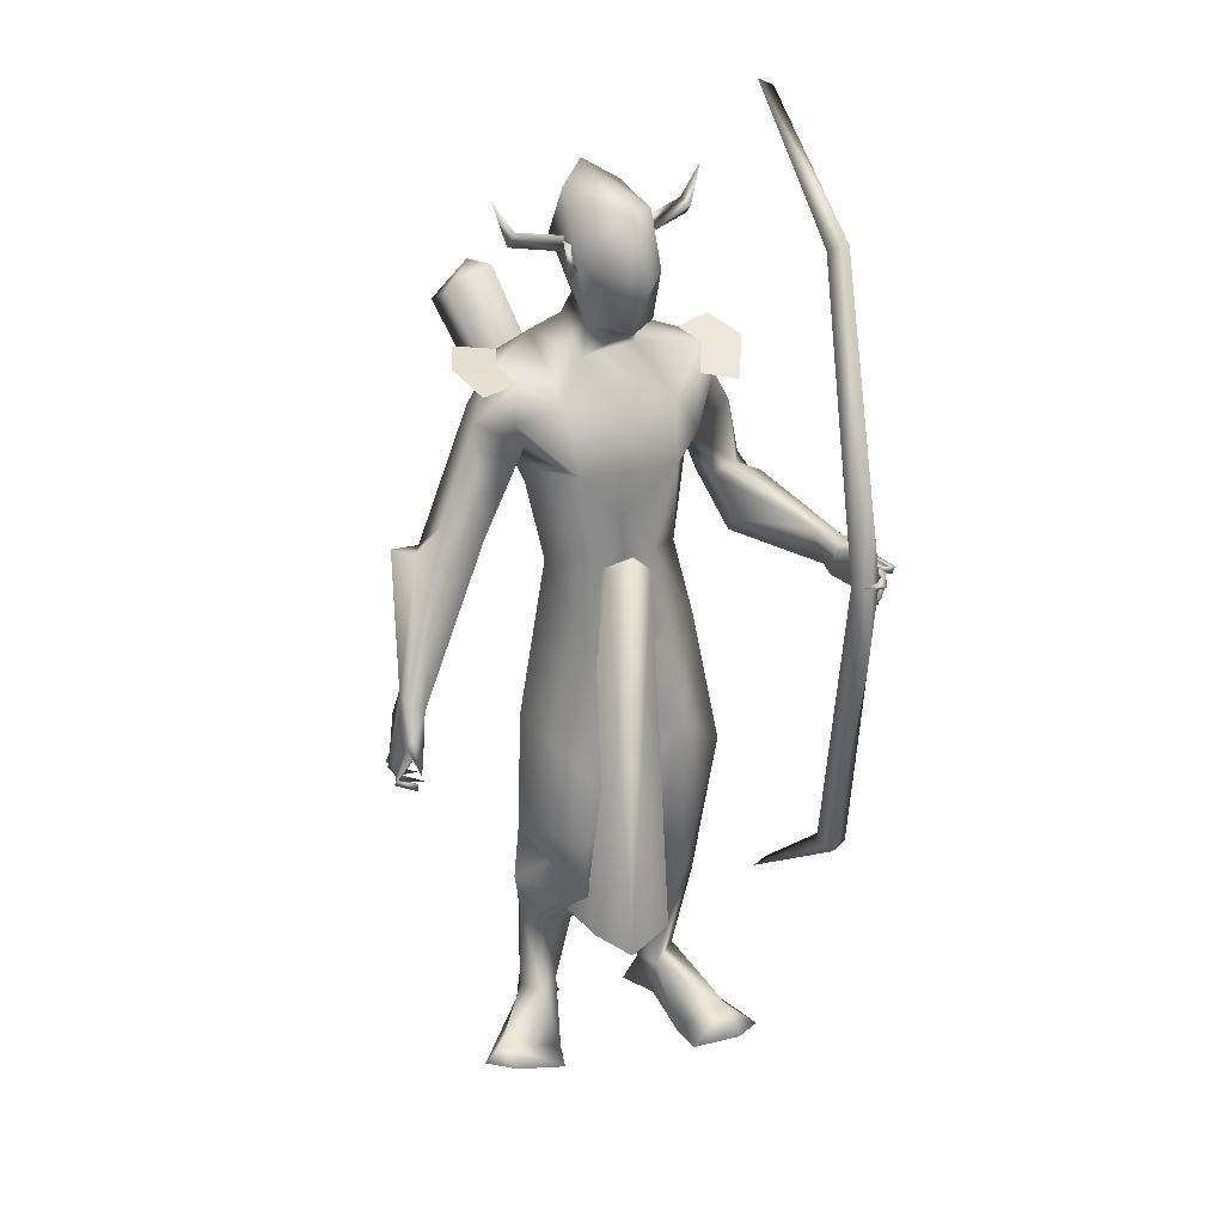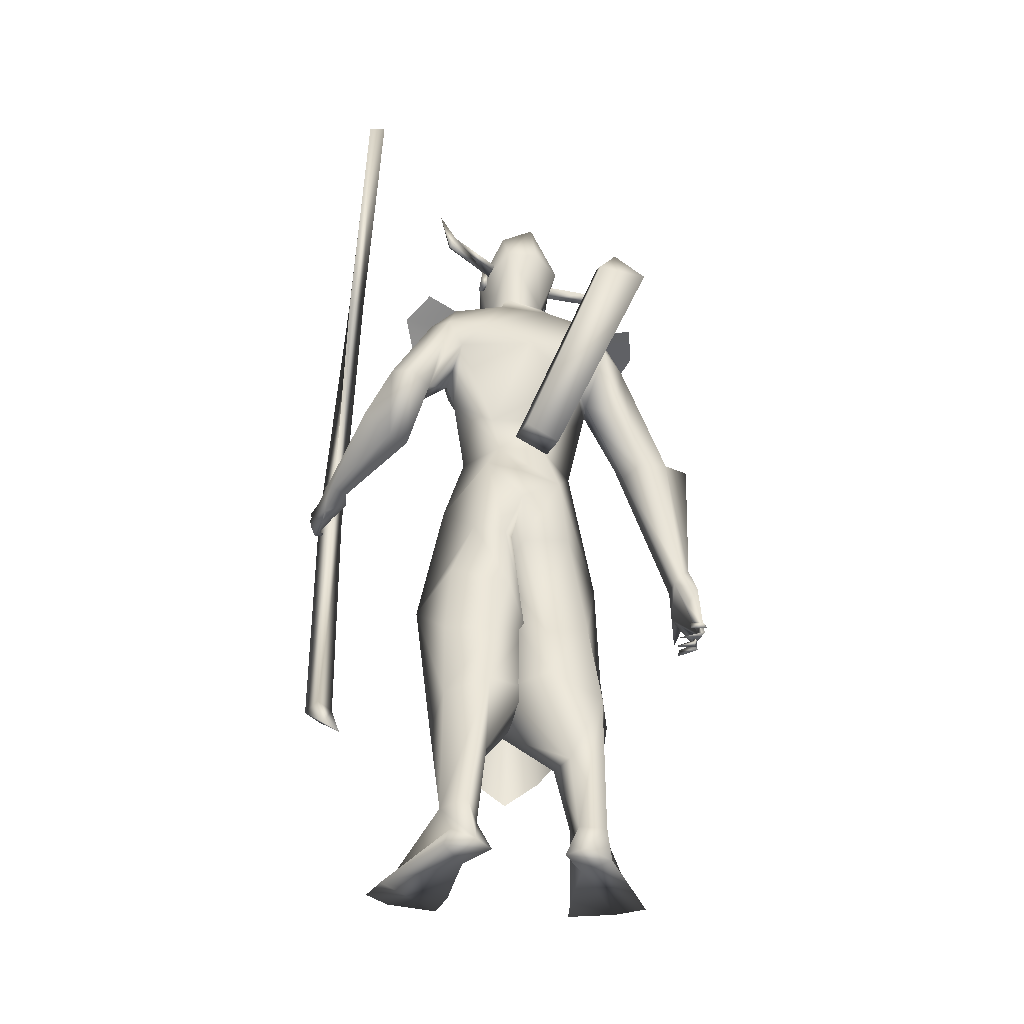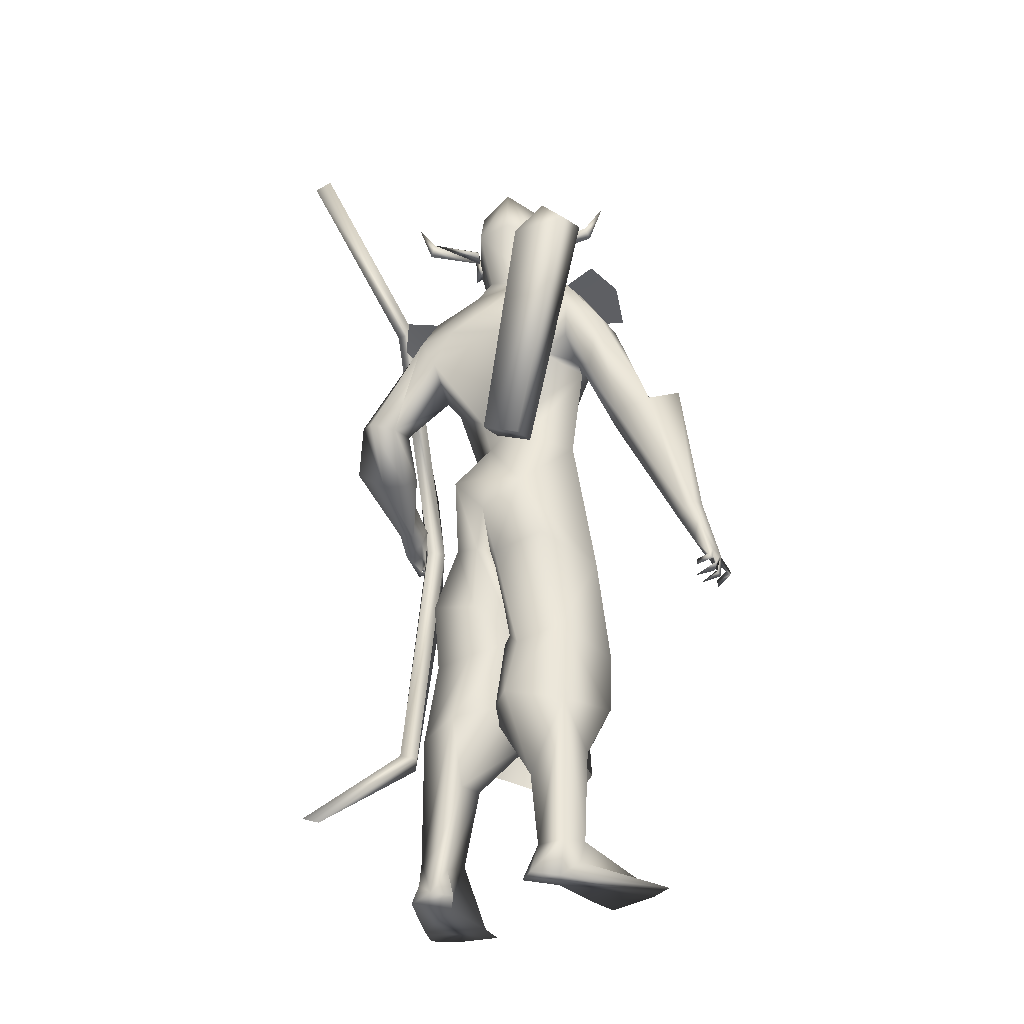
<metadata>
{"format":"obj","ext":"obj","renderer":"f3d","projection":"perspective","resolution":1024,"background":"white","views":[{"elev":25.3,"azim":76.2,"up":"+Z"},{"elev":-38.8,"azim":-97.4,"up":"+Z"},{"elev":-30.7,"azim":-56.5,"up":"+Z"}]}
</metadata>
<code>
o A4_Circle
v 0.01929 -0.03059 2.453
v 8.4e-05 -0.03844 2.502
v 0.03424 -0.06602 2.427
v 0.002093 -0.07708 2.523
v -0.01296 -0.0435 2.468
v -0.003094 -0.03959 2.466
v -0.07513 0.1726 2.451
v -0.08997 0.1667 2.502
v -0.09124 0.2075 2.425
v -0.1214 0.1935 2.524
v -0.09574 0.1644 2.481
v -0.1072 0.1599 2.472
v -0.1379 0.168 2.524
v -0.1667 0.1539 2.496
v -0.1217 0.1731 2.481
v -0.2275 0.3127 2.563
v -0.2208 0.3333 2.52
v -0.1896 0.3341 2.548
v -0.2451 0.3744 2.655
v -0.0486 -0.0631 2.524
v -0.03453 -0.0539 2.481
v -0.07793 -0.07622 2.496
v 0.02878 -0.2156 2.563
v 0.01954 -0.2352 2.52
v -0.01155 -0.2321 2.548
v 0.03854 -0.2791 2.655
v 0.1463 -0.6341 1.072
v 0.08197 -0.5713 1.123
v 0.07449 -0.5836 1.269
v 0.1602 -0.5776 1.249
v 0.07787 -0.6228 1.052
v 0.05323 -0.6068 1.178
v 0.1165 -0.5924 1.269
v 0.2291 -0.5796 1.168
v 0.2041 -0.5898 1.136
v 0.206 -0.5416 1.146
v 0.2751 -0.5606 1.081
v 0.1821 -0.6158 1.067
v 0.108 -0.593 1.071
v 0.1052 -0.6277 1.079
v 0.2387 -0.5673 1.038
v 0.2482 -0.5678 1.019
v 0.2137 -0.6313 1.028
v 0.2165 -0.6153 1.048
v 0.2282 -0.6283 1.047
v 0.1762 -0.5394 1.009
v 0.1593 -0.6105 1.021
v 0.1789 -0.6145 1.014
v 0.1696 -0.6067 1.036
v 0.112 -0.6359 1.035
v 0.1243 -0.5471 1.013
v 0.1263 -0.6166 1.01
v 0.125 -0.6132 1.037
v 0.08131 -0.5775 1.045
v 0.07916 -0.5785 1.025
v 0.08225 -0.6379 1.033
v 0.09407 -0.6273 1.048
v 0.06938 -0.5275 1.207
v 0.1627 -0.5281 1.228
v 0.01382 -0.1438 1.596
v 0.1197 -0.0386 1.643
v -0.1115 -0.03146 1.621
v 0.1725 -0.07537 1.902
v -0.1122 -0.08378 1.769
v -0.1713 -0.1394 2.227
v -0.1865 -0.142 1.906
v -0.00975 -0.2034 1.878
v -0.01776 -0.343 1.599
v 0.03716 -0.2006 1.959
v 0.01344 -0.01605 2.291
v -0.08559 -0.05862 2.649
v -0.009284 -0.02546 2.188
v -0.1548 -0.05178 2.276
v -0.2007 -0.2576 2.053
v -0.1586 -0.2277 1.964
v 0.04022 -0.2153 2.138
v -0.06499 -0.2574 2.164
v 0.07306 -0.2339 2.036
v -0.04368 -0.2074 1.916
v 0.09628 -0.1803 1.961
v -0.1578 -0.2386 2.18
v 0.2278 -0.06959 0.7507
v 0.06527 -0.2459 0.7573
v 0.2518 -0.04902 0.961
v 0.115 0.09809 0.7933
v -0.1723 -0.02715 0.7835
v -0.1472 -0.1102 1.193
v -0.1282 -0.1729 0.8327
v -0.07964 0.08264 0.8908
v 0.2097 -0.08911 0.5573
v 0.03291 -0.2558 0.5567
v -0.1744 -0.2055 0.5375
v 0.1291 0.09875 0.5603
v -0.1219 0.1097 0.5774
v -0.2418 -0.02349 0.5808
v -0.01258 -0.1595 0.3651
v -0.05889 -0.2204 0.3832
v -0.05169 -0.06235 0.3282
v -0.1961 -0.09218 0.2921
v -0.1916 -0.1153 0.05601
v 0.01877 -0.2258 1.103
v -0.1945 0.04998 1.139
v 0.1798 -0.04326 1.368
v 0.1009 0.1005 1.065
v -0.2249 -0.07129 1.375
v -0.09558 0.1097 1.071
v -0.02057 -0.165 0.08495
v 0.08128 -0.3202 -0.02151
v -0.183 -0.2041 0.06007
v -0.08416 -0.2199 0.07755
v -0.05869 -0.1103 0.1073
v 0.2062 -0.2943 -0.02901
v -0.1083 -0.2154 0.006472
v -0.09345 -0.3894 1.609
v 0.0224 -0.4289 1.74
v 0.08751 -0.4861 1.61
v -0.05092 -0.4961 1.65
v 0.05777 -0.5546 1.24
v 0.01587 -0.5145 1.649
v 0.04091 -0.3224 1.687
v -0.1232 -0.3028 1.821
v 0.01002 -0.3382 2.027
v -0.1068 -0.3361 2.039
v -0.1326 -0.08885 2.512
v -0.21 -0.0691 -0.05341
v -0.2529 -0.1263 -0.04896
v -0.1031 -0.1348 -0.05055
v -0.2155 -0.2098 -0.06568
v 0.2091 -0.1416 -0.04492
v 0.1486 -0.3818 -0.03366
v 0.09955 -0.1323 -0.04581
v 0.3294 0.7803 1.566
v 0.2696 0.7023 1.531
v 0.2976 0.6992 1.659
v 0.1347 0.7095 1.57
v 0.2048 0.7287 1.517
v 0.1525 0.7255 1.598
v 0.2014 0.6547 1.546
v 0.2644 0.7331 1.682
v 0.2302 0.6587 1.626
v 0.2933 0.741 1.647
v 0.369 0.727 1.703
v 0.3477 0.7676 1.601
v 0.322 0.7309 1.539
v 0.3209 0.7756 1.53
v 0.396 0.7163 1.649
v 0.4179 0.7201 1.65
v 0.3876 0.772 1.614
v 0.3855 0.7821 1.636
v 0.3708 0.7658 1.631
v 0.4 0.6826 1.583
v 0.3894 0.7584 1.574
v 0.3755 0.7498 1.566
v 0.381 0.7304 1.588
v 0.36 0.7511 1.58
v 0.3756 0.6838 1.536
v 0.3513 0.7494 1.524
v 0.3733 0.7497 1.53
v 0.3508 0.7443 1.539
v 0.3297 0.7587 1.514
v 0.338 0.7024 1.5
v 0.3285 0.7582 1.494
v 0.3202 0.7401 1.508
v 0.147 0.6568 1.554
v 0.1794 0.7015 1.652
v 0.1526 0.1906 1.428
v -0.2457 0.1827 1.429
v 0.1098 0.1556 1.643
v 0.001923 0.2423 1.614
v 0.05658 0.2301 2.074
v -0.2629 0.2022 2.081
v -0.2175 0.0562 1.429
v -0.1125 0.1243 1.62
v -0.2544 0.06059 1.289
v -0.1185 0.1545 1.74
v 0.1083 0.06189 2.06
v 0.1278 0.05759 1.749
v 0.2038 0.06577 1.354
v -0.06778 0.2906 1.847
v -0.229 0.02529 2.038
v -0.1075 0.4572 1.611
v -0.03567 0.3104 1.947
v -0.11 0.3852 2.076
v -0.06685 0.162 2.306
v 0.01306 0.09497 2.252
v -0.145 0.1016 2.339
v -0.1007 -0.03201 2.35
v 0.007149 0.1659 2.599
v -0.1711 0.1229 2.641
v -0.1713 0.01219 2.706
v -0.0555 0.1359 2.206
v -0.1932 0.1304 2.25
v -0.2566 0.2814 1.974
v -0.02977 0.3227 2.106
v -0.1401 0.3582 2.16
v 0.0353 0.3024 1.959
v -0.1053 0.3221 1.894
v -0.2078 0.3038 2.189
v 0.1387 0.2467 0.5557
v -0.1504 0.3068 0.7863
v -0.197 0.1465 0.7729
v 0.197 0.2211 1.115
v -0.006945 0.3928 0.9346
v 0.09194 0.05634 0.8283
v -0.2349 0.1041 0.9271
v -0.1988 0.2934 0.9909
v -0.0889 0.02574 0.8361
v -0.2161 0.3102 0.4919
v 0.09576 0.05765 0.5636
v -0.1293 0.02822 0.5838
v -0.05139 0.2772 0.3683
v -0.1961 0.1704 0.311
v -0.2589 0.1691 0.5311
v -0.08354 0.3403 0.4286
v -0.2099 0.313 0.07611
v -0.08929 0.1745 0.3256
v -0.09128 0.2296 0.08211
v -0.2376 0.2313 0.1024
v -0.02811 0.3119 1.36
v -0.2059 0.1142 1.162
v 0.1148 0.08088 1.171
v -0.174 0.2176 1.201
v -0.1212 0.0596 1.181
v 0.03506 0.4314 -0.02938
v -0.225 0.2014 0.0273
v 0.07225 0.2565 -0.0734
v -0.2625 0.2817 -0.01783
v -0.3809 0.4658 1.708
v -0.3354 0.5345 1.736
v -0.2297 0.576 1.711
v -0.213 0.5256 1.547
v -0.217 0.4154 1.721
v -0.2484 0.6154 1.61
v -0.2389 0.5008 1.742
v -0.1722 0.4614 1.552
v -0.2677 0.3311 2.074
v -0.3223 0.4007 1.693
v -0.3193 0.3508 1.861
v -0.2179 0.3939 2.086
v -0.1476 0.4454 1.976
v 0.0625 0.1815 2.443
v -0.22 0.1045 2.512
v -0.2031 -0.003773 2.537
v -0.2508 0.1576 -0.07148
v 0.1721 0.4348 -0.05775
v -0.2991 0.2095 -0.06489
v -0.1533 0.2353 -0.07468
v -0.2693 0.3038 -0.07599
v 0.1175 0.5066 -0.05661
v 0.1797 0.2833 -0.06744
v 0.02959 0.4682 -0.05682
v 0.1199 0.6274 1.66
v 0.03924 -0.04582 2.484
v -0.07463 0.2025 2.485
v 0.01829 0.05237 0.5302
v 0.2059 0.1232 1.618
v 0.1288 0.08957 1.63
v 0.2276 0.06216 1.665
v 0.1384 -0.005854 1.606
v 0.2082 -0.003591 1.624
v 0.2773 0.05404 0.3793
v 0.05624 0.2187 0.4411
v 0.2418 0.1751 0.4464
v 0.06326 -0.1081 0.4474
v 0.2467 -0.05289 0.4508
v 0.1372 0.2155 1.904
v 0.09976 -0.09772 2.084
v 0.004031 -0.5835 1.669
v 0.09327 -0.3247 2.129
v -0.05491 -0.3839 2.165
v -0.1856 -0.3575 2.188
v -0.006395 0.4334 2.086
v -0.1619 0.4835 2.166
v -0.2523 0.4071 2.21
v 0.3575 0.7477 1.58
v 0.372 0.706 1.842
v 0.3067 0.7014 1.577
v 0.4067 0.7083 1.327
v 0.3622 0.663 1.578
v 0.2138 0.7398 0.6493
v 0.2492 0.6893 0.638
v 0.1203 0.6981 2.491
v 0.2051 0.651 0.6605
v 0.08795 0.6439 2.472
v 0.1696 0.7014 0.6717
v 0.06048 0.697 2.453
v -0.525 0.6751 2.798
v -0.3464 0.6329 0.2372
v -0.5095 0.6212 2.823
v -0.3678 0.6843 0.2548
v -0.1511 0.07062 1.643
v -0.1151 -0.04589 1.602
v -0.2356 -0.06974 1.564
v -0.4036 -0.3778 2.263
v -0.2716 0.04677 1.605
v -0.4513 -0.205 2.245
v -0.3009 -0.2188 2.383
v -0.2566 -0.3542 2.331
v -0.3818 -0.2752 2.381
v 0.07728 0.09109 2.598
v 0.1137 0.07199 2.45
v 0.08322 0.09613 2.269
v 0.02036 0.1703 2.293
v 0.1246 0.1403 2.412
f 301 253 302
f 304 241 188
f 184 303 185
f 188 241 254
f 302 303 241
f 302 185 303
f 304 301 302
f 253 301 300
f 70 302 253
f 184 254 303
f 70 185 302
f 304 300 301
f 254 241 303
f 300 304 188
f 304 302 241
f 5 1 3
f 4 5 3
f 2 4 6
f 6 4 3
f 1 6 3
f 7 12 9
f 10 11 9
f 10 8 11
f 12 10 9
f 13 14 15
f 36 35 45
f 32 118 58
f 32 29 118
f 33 34 30
f 35 38 45
f 33 32 27
f 59 30 34
f 58 53 39
f 58 36 53
f 32 58 28
f 35 34 33
f 37 34 35
f 45 38 43
f 42 41 45
f 41 44 45
f 38 27 48
f 46 49 48
f 47 49 46
f 46 48 47
f 51 53 52
f 50 53 51
f 51 52 50
f 40 31 56
f 31 39 57
f 55 56 31
f 54 31 57
f 56 55 57
f 27 53 49
f 40 39 53
f 59 36 58
f 67 64 62
f 63 67 60
f 64 175 173
f 66 180 175
f 73 180 74
f 122 123 117
f 180 66 74
f 81 65 74
f 81 123 122
f 78 80 63
f 72 185 70
f 70 187 72
f 67 79 66
f 123 81 74
f 63 80 79
f 78 76 122
f 255 94 93
f 100 99 98
f 96 97 107
f 98 96 111
f 100 111 127
f 100 109 92
f 92 109 110
f 131 108 129
f 128 125 127
f 128 126 125
f 130 112 108
f 130 128 112
f 111 107 131
f 113 130 108
f 121 79 114
f 112 131 129
f 112 127 131
f 128 109 126
f 117 119 115
f 120 115 116
f 115 119 116
f 114 117 123
f 69 120 79
f 120 69 122
f 144 145 159
f 164 135 136
f 137 136 135
f 141 149 143
f 137 132 136
f 141 134 150
f 141 150 149
f 133 163 144
f 138 155 134
f 133 138 136
f 137 139 141
f 134 140 138
f 139 140 134
f 162 145 160
f 148 143 149
f 147 146 148
f 148 146 150
f 155 154 143
f 152 132 143
f 152 153 132
f 151 154 153
f 151 152 154
f 153 154 155
f 158 132 159
f 158 145 132
f 156 159 157
f 161 163 162
f 161 162 160
f 132 155 159
f 145 144 160
f 140 164 138
f 173 175 179
f 169 179 266
f 73 192 171
f 180 193 175
f 196 194 170
f 192 198 236
f 180 171 193
f 198 195 183
f 239 240 229
f 237 238 236
f 186 184 191
f 186 192 73
f 171 236 193
f 182 183 196
f 266 179 197
f 225 217 216
f 215 214 217
f 208 215 213
f 215 227 246
f 247 217 225
f 211 216 217
f 225 212 218
f 224 245 249
f 245 224 250
f 249 245 251
f 251 224 249
f 245 250 251
f 227 215 224
f 224 217 226
f 248 227 251
f 246 244 225
f 233 229 234
f 197 240 183
f 235 237 228
f 232 237 181
f 229 233 231
f 239 229 228
f 252 140 165
f 183 240 239
f 237 197 193
f 232 234 197
f 91 90 94
f 11 7 9
f 22 20 21
f 32 28 31
f 43 38 44
f 40 50 27
f 32 33 29
f 34 36 59
f 37 35 36
f 36 34 37
f 41 42 43
f 43 42 45
f 41 43 44
f 47 27 49
f 48 49 38
f 48 27 47
f 50 40 53
f 52 53 27
f 50 52 27
f 56 57 40
f 54 55 31
f 54 57 55
f 38 49 53
f 57 39 40
f 66 64 67
f 76 78 267
f 80 69 79
f 63 61 177
f 77 122 76
f 79 120 68
f 187 186 73
f 66 75 74
f 69 80 78
f 112 128 127
f 126 109 100
f 131 127 111
f 110 108 107
f 110 113 108
f 125 100 127
f 110 109 113
f 125 126 100
f 113 128 130
f 121 123 74
f 69 78 122
f 74 75 121
f 75 79 121
f 113 109 128
f 164 136 138
f 163 136 162
f 136 163 133
f 148 150 143
f 139 137 165
f 139 165 140
f 142 139 134
f 142 134 141
f 139 142 141
f 146 147 149
f 146 149 150
f 147 148 149
f 132 153 155
f 154 152 143
f 152 151 153
f 145 158 157
f 159 156 158
f 158 156 157
f 163 161 160
f 144 159 155
f 160 144 163
f 193 179 175
f 196 197 182
f 266 177 168
f 195 194 183
f 266 196 170
f 72 191 185
f 184 185 191
f 198 239 236
f 179 193 197
f 208 214 215
f 218 212 213
f 248 251 247
f 244 248 247
f 246 248 244
f 246 225 218
f 226 217 247
f 215 217 224
f 251 226 247
f 244 247 225
f 227 248 246
f 181 237 235
f 229 240 234
f 238 193 236
f 197 237 232
f 140 252 164
f 119 117 268
f 4 2 5
f 2 6 5
f 6 1 5
f 8 10 12
f 11 8 12
f 7 11 12
f 44 36 45
f 33 27 38
f 35 33 38
f 32 31 40
f 27 32 40
f 28 58 39
f 31 28 39
f 36 44 38
f 53 36 38
f 60 67 62
f 61 63 60
f 62 64 173
f 64 66 175
f 65 73 74
f 115 122 117
f 77 81 122
f 267 78 63
f 187 73 72
f 79 75 66
f 67 63 79
f 111 100 98
f 97 110 107
f 96 107 111
f 99 100 92
f 97 92 110
f 108 112 129
f 107 108 131
f 79 68 114
f 121 114 123
f 115 120 122
f 145 157 159
f 137 141 143
f 132 137 143
f 132 145 136
f 145 162 136
f 138 133 155
f 133 144 155
f 155 143 134
f 143 150 134
f 169 173 179
f 168 169 266
f 180 73 171
f 171 192 236
f 239 198 183
f 228 237 236
f 192 186 191
f 183 194 196
f 196 266 197
f 212 225 216
f 214 211 217
f 215 218 213
f 218 215 246
f 224 226 250
f 250 226 251
f 227 224 251
f 230 233 234
f 182 197 183
f 231 235 228
f 228 229 231
f 236 239 228
f 238 237 193
f 234 240 197
f 101 83 82
f 106 223 104
f 106 102 174
f 88 83 101
f 103 84 85
f 86 88 87
f 85 89 106
f 89 86 106
f 90 91 97
f 99 94 255
f 93 94 89
f 93 90 96
f 92 95 99
f 95 94 99
f 87 105 102
f 203 202 199
f 206 200 201
f 221 204 202
f 222 206 205
f 223 207 204
f 220 205 207
f 212 216 209
f 211 199 216
f 214 199 211
f 204 209 199
f 212 210 213
f 200 208 201
f 204 207 210
f 207 201 213
f 203 199 214
f 85 82 90
f 83 88 91
f 94 95 89
f 95 92 88
f 200 203 208
f 82 83 90
f 261 258 260
f 260 259 264
f 262 257 263
f 101 84 103
f 87 88 101
f 206 222 203
f 84 82 85
f 91 92 97
f 202 204 199
f 206 203 200
f 174 220 223
f 205 201 207
f 84 101 82
f 223 221 104
f 223 106 174
f 104 103 85
f 102 86 87
f 104 85 106
f 86 102 106
f 96 90 97
f 98 99 93
f 99 255 93
f 85 93 89
f 98 93 96
f 205 206 201
f 220 222 205
f 221 223 204
f 223 220 207
f 210 212 209
f 199 209 216
f 208 213 201
f 209 204 210
f 210 207 213
f 93 85 90
f 88 92 91
f 95 86 89
f 86 95 88
f 203 214 208
f 83 91 94
f 90 83 94
f 265 261 260
f 265 260 264
f 257 256 263
f 173 172 105
f 62 105 60
f 61 103 177
f 103 104 221
f 105 101 60
f 219 169 168
f 167 173 219
f 173 167 172
f 172 167 174
f 168 177 166
f 167 222 220
f 219 202 203
f 222 219 203
f 166 202 219
f 260 258 259
f 256 258 261
f 61 60 103
f 105 172 174
f 103 221 178
f 102 105 174
f 105 87 101
f 60 101 103
f 166 178 221
f 166 221 202
f 167 219 222
f 256 257 258
f 62 173 105
f 103 178 177
f 166 219 168
f 173 169 219
f 177 178 166
f 174 167 220
f 258 257 259
f 263 256 261
f 15 14 16
f 18 17 19
f 23 20 22
f 16 18 19
f 25 22 21
f 25 24 26
f 21 23 24
f 23 25 26
f 16 13 15
f 124 187 70
f 72 65 267
f 267 65 77
f 81 77 65
f 118 29 117
f 119 33 30
f 120 59 68
f 59 58 68
f 68 118 114
f 59 116 30
f 190 243 124
f 71 124 253
f 253 300 71
f 243 242 187
f 72 176 170
f 195 191 170
f 192 191 195
f 252 165 234
f 190 189 242
f 233 230 165
f 254 189 188
f 190 188 189
f 188 190 300
f 233 137 135
f 235 164 181
f 135 164 231
f 242 254 184
f 242 189 254
f 266 176 267
f 63 177 266
f 273 195 194
f 119 268 33
f 117 29 268
f 198 195 273
f 76 77 270
f 270 77 81
f 285 277 280
f 286 277 279
f 275 276 278
f 287 286 284
f 278 279 281
f 285 280 290
f 280 275 281
f 279 277 285
f 282 275 277
f 284 279 282
f 290 280 281
f 283 285 290
f 292 291 297
f 284 282 289
f 282 287 289
f 292 298 293
f 291 295 297
f 293 294 295
f 295 291 292
f 297 296 299
f 298 297 299
f 294 298 299
f 18 15 17
f 14 13 16
f 17 16 19
f 21 20 23
f 24 23 26
f 72 73 65
f 243 187 124
f 267 176 72
f 118 68 58
f 59 120 116
f 268 29 33
f 190 71 300
f 252 234 232
f 252 232 181
f 181 164 252
f 233 135 231
f 234 165 230
f 164 235 231
f 170 176 266
f 276 279 278
f 276 275 282
f 282 286 287
f 281 283 288
f 299 296 294
f 17 15 16
f 25 23 22
f 24 25 21
f 18 16 15
f 253 124 70
f 76 267 77
f 114 118 117
f 116 119 30
f 71 190 124
f 242 186 187
f 191 72 170
f 194 195 170
f 198 192 195
f 243 190 242
f 137 233 165
f 186 242 184
f 63 266 267
f 272 273 194
f 274 198 273
f 269 76 270
f 271 270 81
f 277 275 280
f 284 286 279
f 289 287 284
f 279 283 281
f 275 278 281
f 283 279 285
f 286 282 277
f 279 276 282
f 288 290 281
f 288 283 290
f 298 292 297
f 298 294 293
f 295 296 297
f 294 296 295
f 293 295 292

</code>
